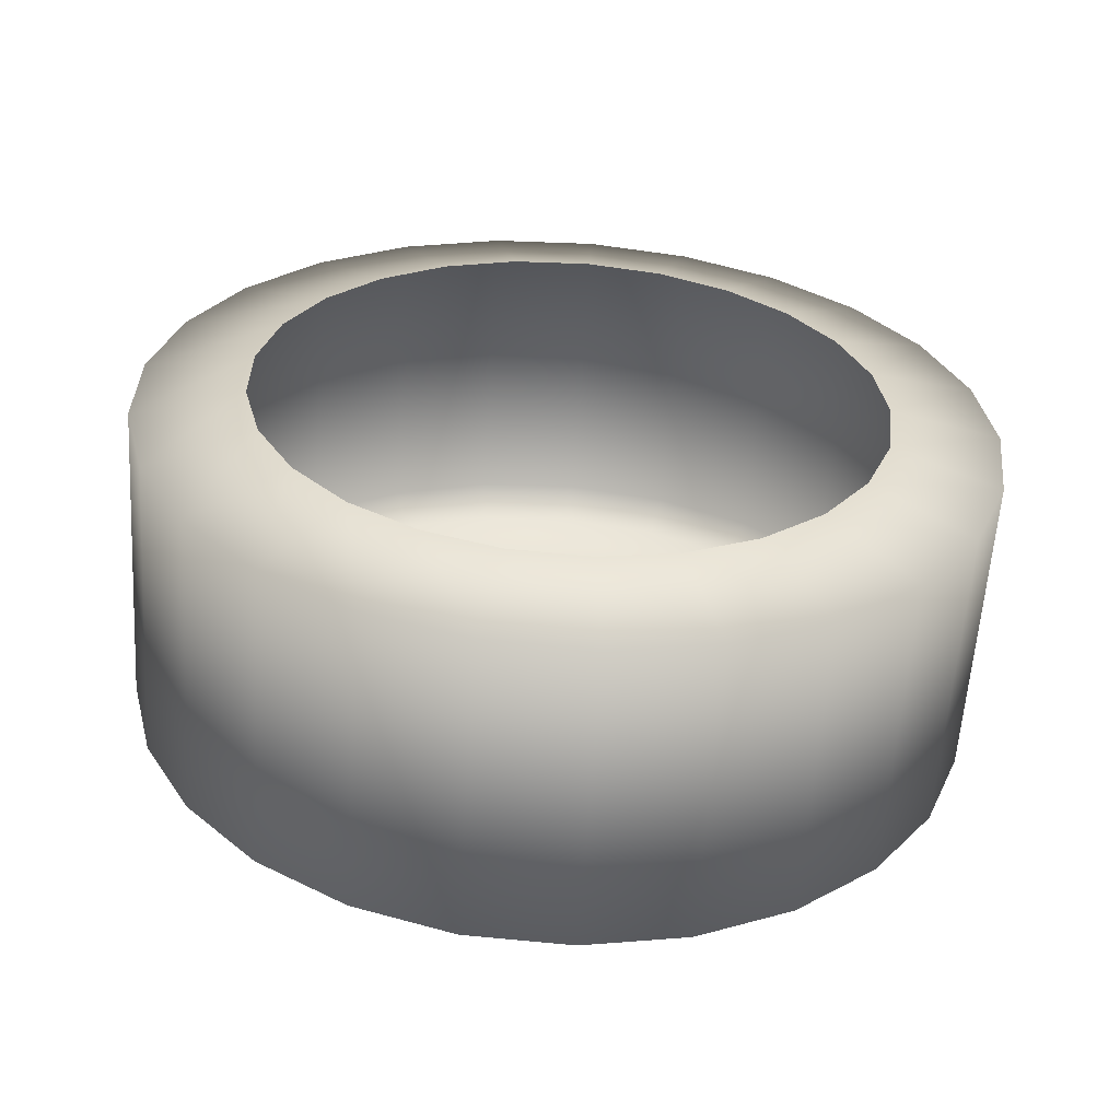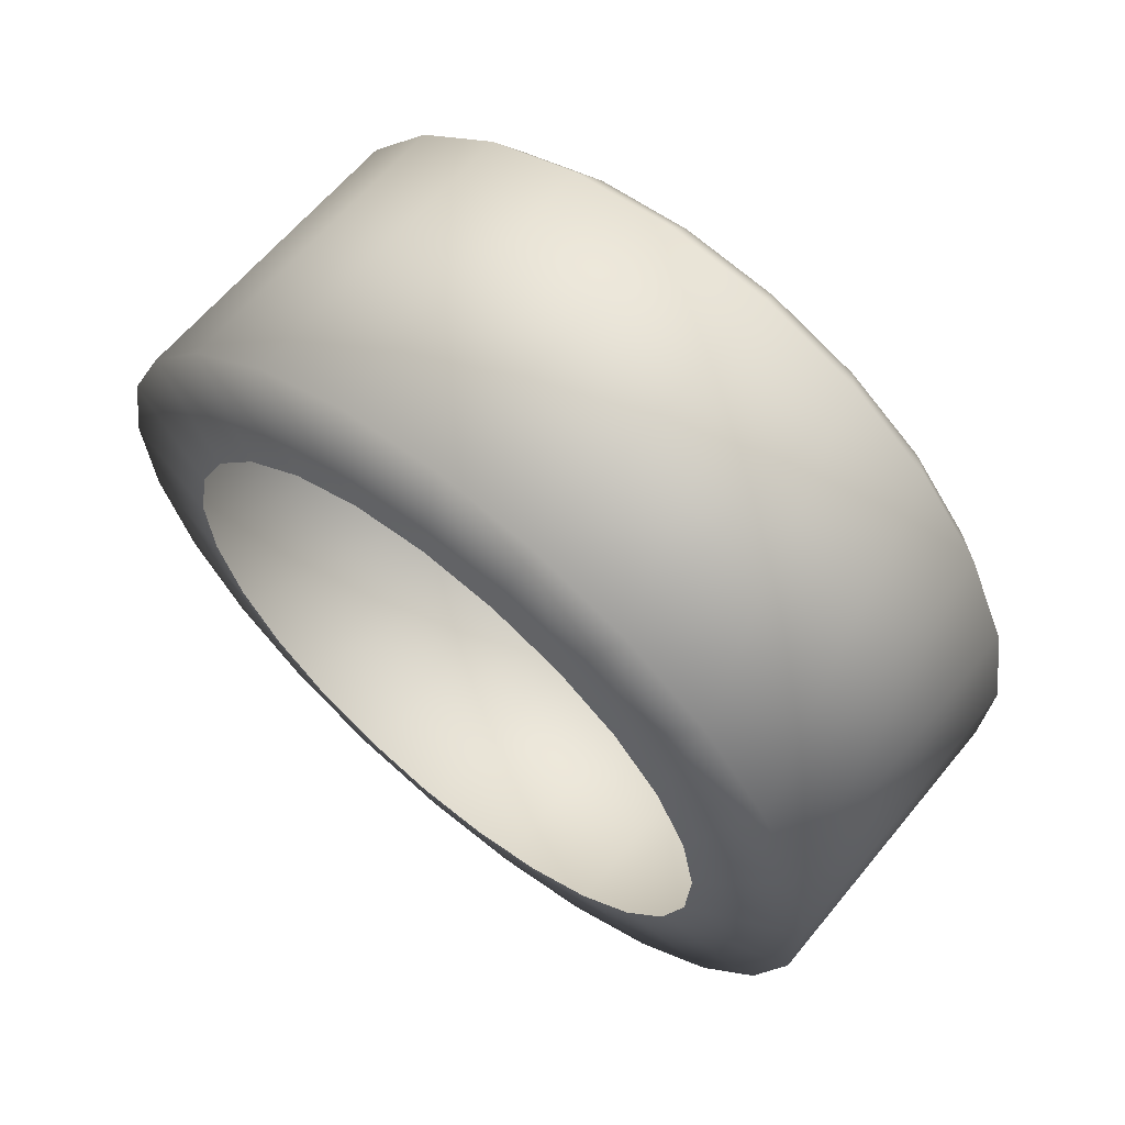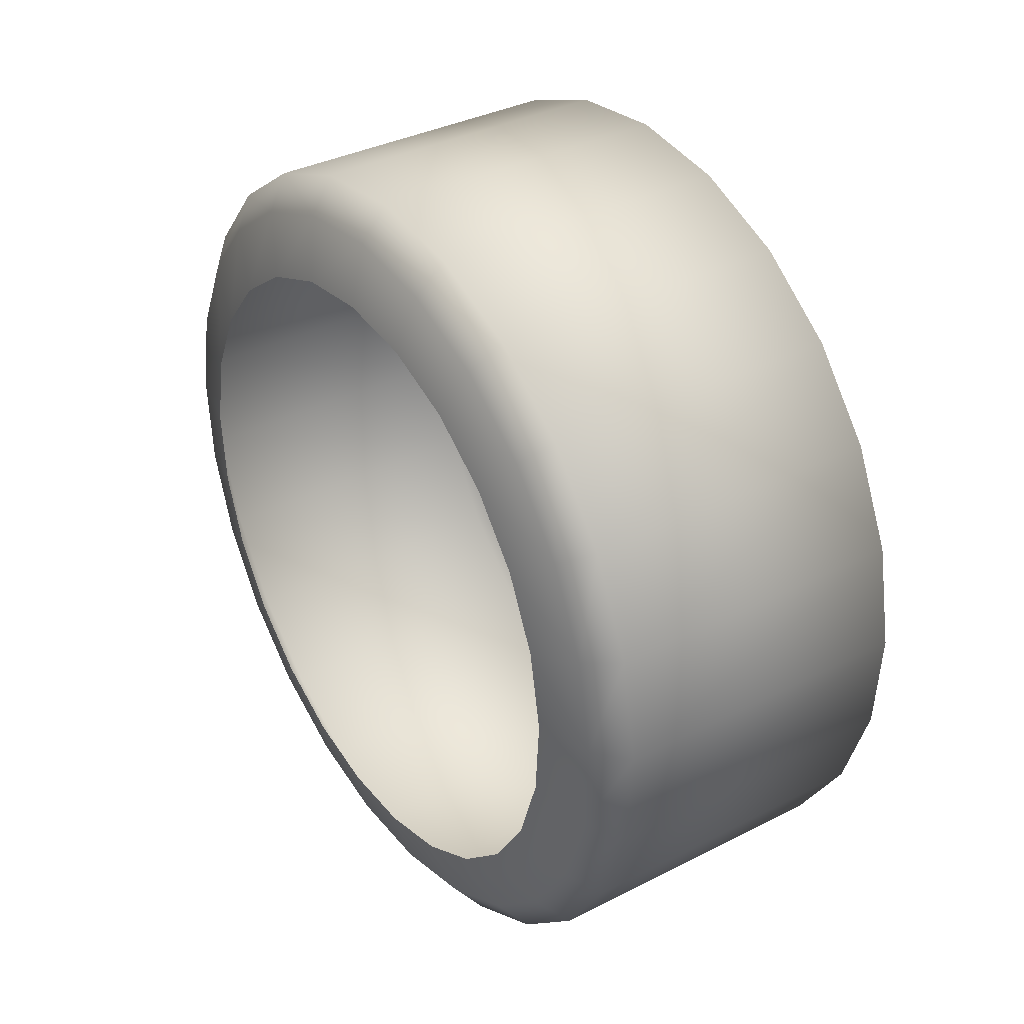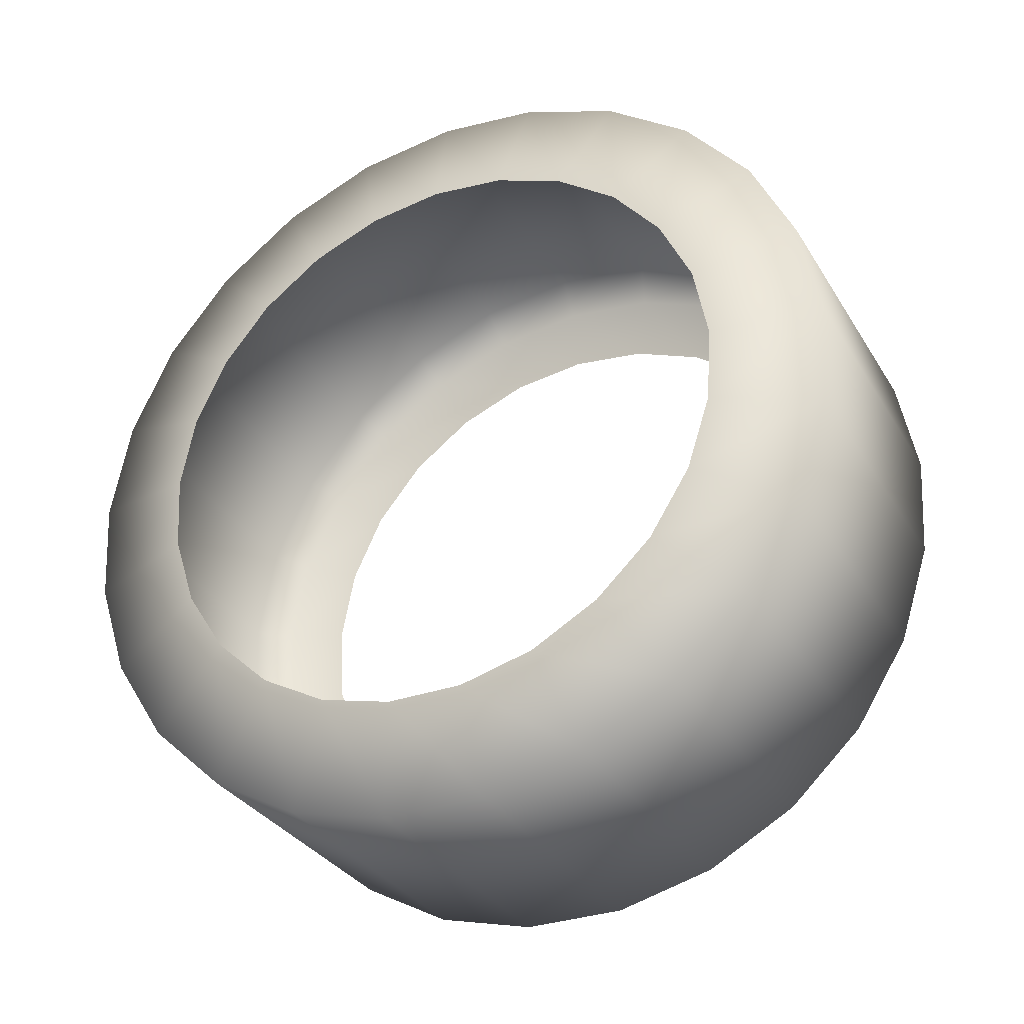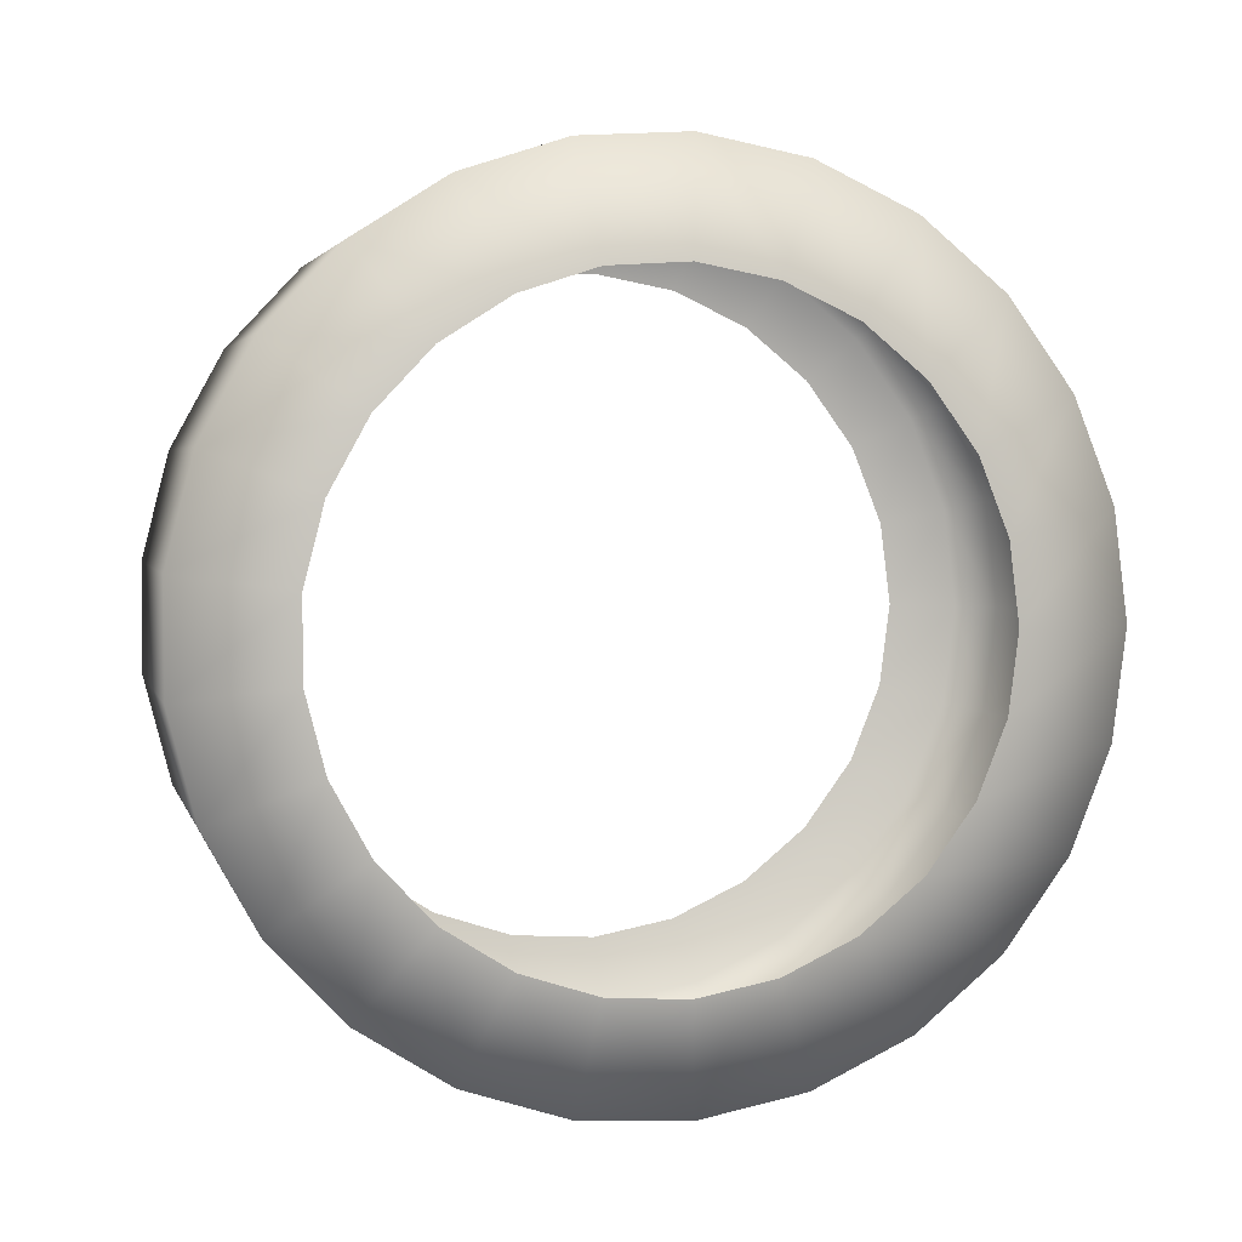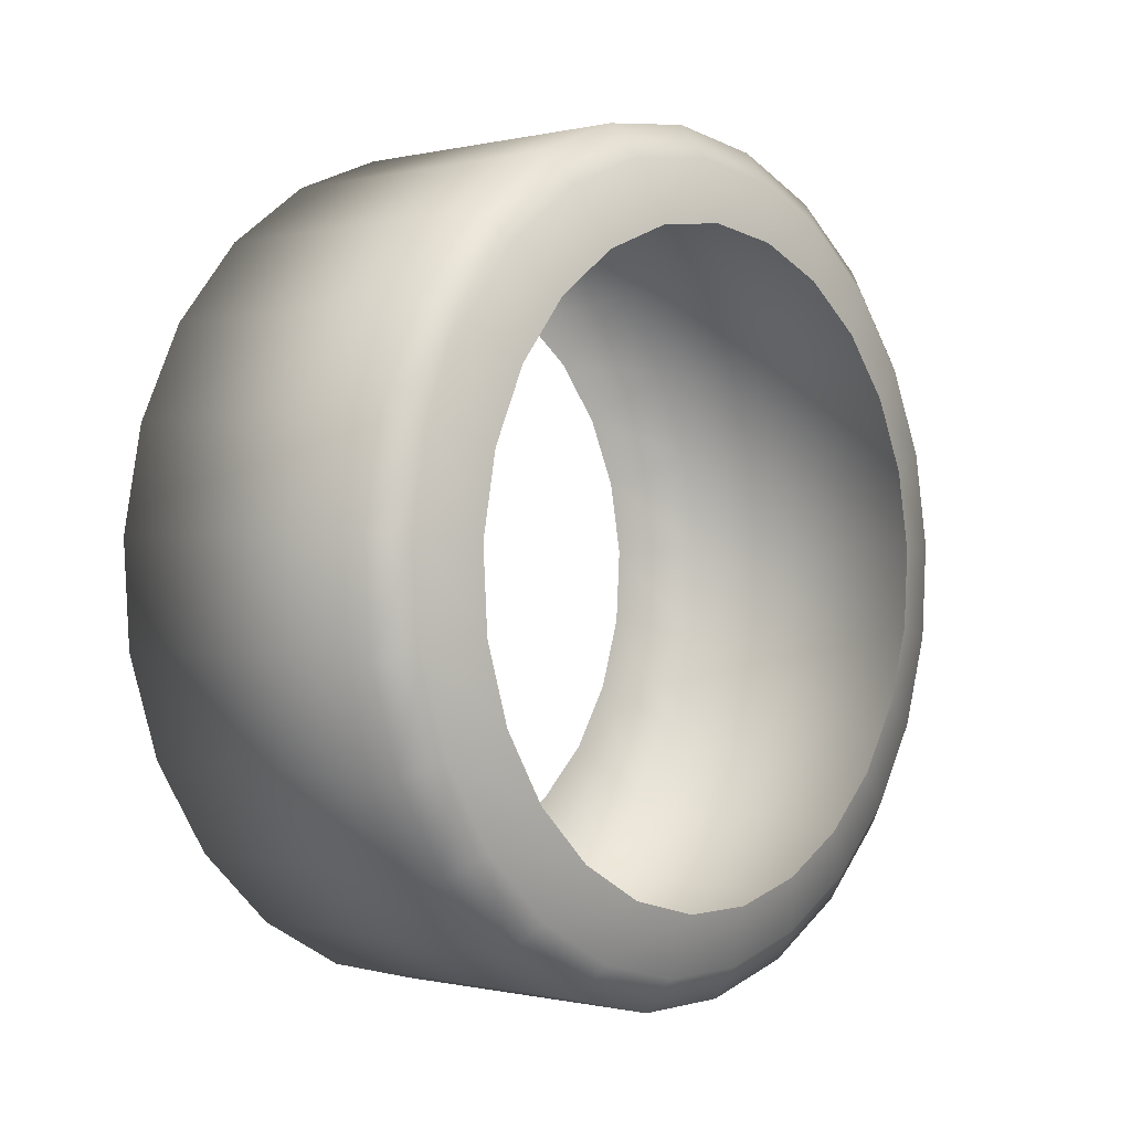
<metadata>
{"format":"obj","ext":"obj","renderer":"f3d","projection":"perspective","resolution":1024,"background":"white","views":[{"elev":-59.4,"azim":-93.7,"up":"+Y"},{"elev":63.2,"azim":-50.6,"up":"+Z"},{"elev":35.7,"azim":146.1,"up":"+Z"},{"elev":-32.0,"azim":-63.5,"up":"+Z"},{"elev":3.3,"azim":-103.4,"up":"+Y"},{"elev":-0.4,"azim":41.0,"up":"+Z"}]}
</metadata>
<code>
o or.005_Circle.004
v 0.1212 0.1726 0.1815
v 0.1212 0.2126 0.1332
v 0.1212 0.1219 0.2184
v 0.1093 0.2036 0.2174
v 0.1093 0.2512 0.1599
v 0.1093 0.1432 0.2613
v 0.08898 0.2217 0.2367
v 0.08898 0.2735 0.174
v 0.08898 0.1559 0.2845
v -0.1508 0.2217 0.2367
v -0.1508 0.2735 0.174
v -0.1508 0.1559 0.2845
v -0.1688 0.1634 0.1746
v -0.1688 0.2016 0.1284
v -0.1688 0.1149 0.2099
v -0.1688 0.05915 0.2319
v -0.1688 -0.00034 0.2394
v -0.1508 0.08033 0.3144
v -0.1508 -0.00034 0.3246
v 0.08898 0.08033 0.3144
v 0.08898 -0.00034 0.3246
v 0.1093 0.07376 0.2888
v 0.1093 -0.00034 0.2982
v 0.1212 0.06358 0.2414
v 0.1212 0.001361 0.2493
v 0.1212 -0.06085 0.2414
v 0.1212 -0.1192 0.2184
v 0.1093 -0.07444 0.2888
v 0.1093 -0.1439 0.2613
v 0.08898 -0.08101 0.3144
v 0.08898 -0.1566 0.2845
v -0.1508 -0.08101 0.3144
v -0.1508 -0.1566 0.2845
v -0.1688 -0.05983 0.2319
v -0.1688 -0.1156 0.2099
v -0.1688 -0.1641 0.1746
v -0.1688 -0.2023 0.1284
v -0.1508 -0.2224 0.2367
v -0.1508 -0.2742 0.174
v 0.08898 -0.2224 0.2367
v 0.08898 -0.2742 0.174
v 0.1093 -0.2043 0.2174
v 0.1093 -0.2519 0.1599
v 0.1212 -0.1699 0.1815
v 0.1212 -0.2099 0.1332
v 0.1212 -0.2366 0.07644
v 0.1212 -0.2483 0.01485
v 0.1093 -0.2837 0.09229
v 0.1093 -0.2977 0.01893
v 0.08898 -0.3088 0.1005
v 0.08898 -0.3241 0.02058
v -0.1508 -0.3088 0.1005
v -0.1508 -0.3241 0.02058
v -0.1688 -0.2279 0.07414
v -0.1688 -0.2391 0.01524
v -0.1688 -0.2353 -0.04461
v -0.1688 -0.2168 -0.1016
v -0.1508 -0.319 -0.06057
v -0.1508 -0.2938 -0.1379
v 0.08898 -0.319 -0.06057
v 0.08898 -0.2938 -0.1379
v 0.1093 -0.293 -0.05561
v 0.1093 -0.2699 -0.1266
v 0.1212 -0.2444 -0.04774
v 0.1212 -0.225 -0.1074
v 0.1212 -0.1914 -0.1603
v 0.1212 -0.1457 -0.2033
v 0.1093 -0.2299 -0.1897
v 0.1093 -0.1755 -0.2408
v 0.08898 -0.2503 -0.2065
v 0.08898 -0.191 -0.2622
v -0.1508 -0.2503 -0.2065
v -0.1508 -0.191 -0.2622
v -0.1688 -0.1847 -0.1523
v -0.1688 -0.141 -0.1933
v -0.1688 -0.0884 -0.2222
v -0.1688 -0.03032 -0.2371
v -0.1508 -0.1197 -0.3014
v -0.1508 -0.04099 -0.3216
v 0.08898 -0.1197 -0.3014
v 0.08898 -0.04099 -0.3216
v 0.1093 -0.11 -0.2768
v 0.1093 -0.03768 -0.2954
v 0.1212 -0.09073 -0.2335
v 0.1212 -0.02999 -0.2491
v 0.1212 0.03272 -0.2491
v 0.1212 0.09345 -0.2335
v 0.1093 0.037 -0.2954
v 0.1093 0.1093 -0.2768
v 0.08898 0.04031 -0.3216
v 0.08898 0.1191 -0.3014
v -0.1508 0.04031 -0.3216
v -0.1508 0.1191 -0.3014
v -0.1688 0.02964 -0.2371
v -0.1688 0.08772 -0.2222
v -0.1688 0.1403 -0.1933
v -0.1688 0.184 -0.1523
v -0.1508 0.1903 -0.2622
v -0.1508 0.2496 -0.2065
v 0.08898 0.1903 -0.2622
v 0.08898 0.2496 -0.2065
v 0.1093 0.1748 -0.2408
v 0.1212 0.1484 -0.2033
v 0.1093 0.2292 -0.1897
v 0.1212 0.1941 -0.1603
v 0.1093 0.2693 -0.1266
v 0.1212 0.2277 -0.1074
v 0.1093 0.2923 -0.05561
v 0.08898 0.2932 -0.1379
v 0.08898 0.3183 -0.06057
v -0.1508 0.2932 -0.1379
v -0.1508 0.3183 -0.06057
v -0.1688 0.2161 -0.1016
v -0.1688 0.2346 -0.04461
v -0.1688 0.2384 0.01524
v -0.1688 0.2272 0.07414
v -0.1508 0.3234 0.02058
v -0.1508 0.3082 0.1005
v 0.08898 0.3234 0.02058
v 0.08898 0.3082 0.1005
v 0.1093 0.297 0.01893
v 0.1093 0.283 0.09229
v 0.1212 0.251 0.01485
v 0.1212 0.2393 0.07644
v 0.1212 0.2471 -0.04774
f 1 2 5 4
f 3 1 4 6
f 5 8 7 4
f 4 7 9 6
f 8 11 10 7
f 7 10 12 9
f 11 14 13 10
f 10 13 15 12
f 12 15 16 18
f 18 16 17 19
f 20 18 19 21
f 9 12 18 20
f 22 20 21 23
f 6 9 20 22
f 25 24 22 23
f 24 3 6 22
f 26 25 23 28
f 27 26 28 29
f 28 30 31 29
f 23 21 30 28
f 30 32 33 31
f 21 19 32 30
f 32 34 35 33
f 19 17 34 32
f 33 35 36 38
f 38 36 37 39
f 40 38 39 41
f 31 33 38 40
f 42 40 41 43
f 29 31 40 42
f 45 44 42 43
f 44 27 29 42
f 46 45 43 48
f 47 46 48 49
f 48 50 51 49
f 43 41 50 48
f 50 52 53 51
f 41 39 52 50
f 52 54 55 53
f 39 37 54 52
f 53 55 56 58
f 58 56 57 59
f 51 53 58 60
f 60 58 59 61
f 49 51 60 62
f 62 60 61 63
f 64 47 49 62
f 65 64 62 63
f 66 65 63 68
f 67 66 68 69
f 68 70 71 69
f 63 61 70 68
f 70 72 73 71
f 61 59 72 70
f 72 74 75 73
f 59 57 74 72
f 73 75 76 78
f 78 76 77 79
f 80 78 79 81
f 71 73 78 80
f 82 80 81 83
f 69 71 80 82
f 85 84 82 83
f 84 67 69 82
f 86 85 83 88
f 87 86 88 89
f 88 90 91 89
f 83 81 90 88
f 90 92 93 91
f 81 79 92 90
f 92 94 95 93
f 79 77 94 92
f 93 95 96 98
f 98 96 97 99
f 91 93 98 100
f 100 98 99 101
f 89 91 100 102
f 102 100 101 104
f 103 87 89 102
f 105 103 102 104
f 107 105 104 106
f 104 101 109 106
f 125 107 106 108
f 106 109 110 108
f 109 111 112 110
f 101 99 111 109
f 111 113 114 112
f 99 97 113 111
f 112 114 115 117
f 117 115 116 118
f 119 117 118 120
f 110 112 117 119
f 121 119 120 122
f 108 110 119 121
f 124 123 121 122
f 123 125 108 121
f 2 124 122 5
f 122 120 8 5
f 120 118 11 8
f 118 116 14 11

</code>
